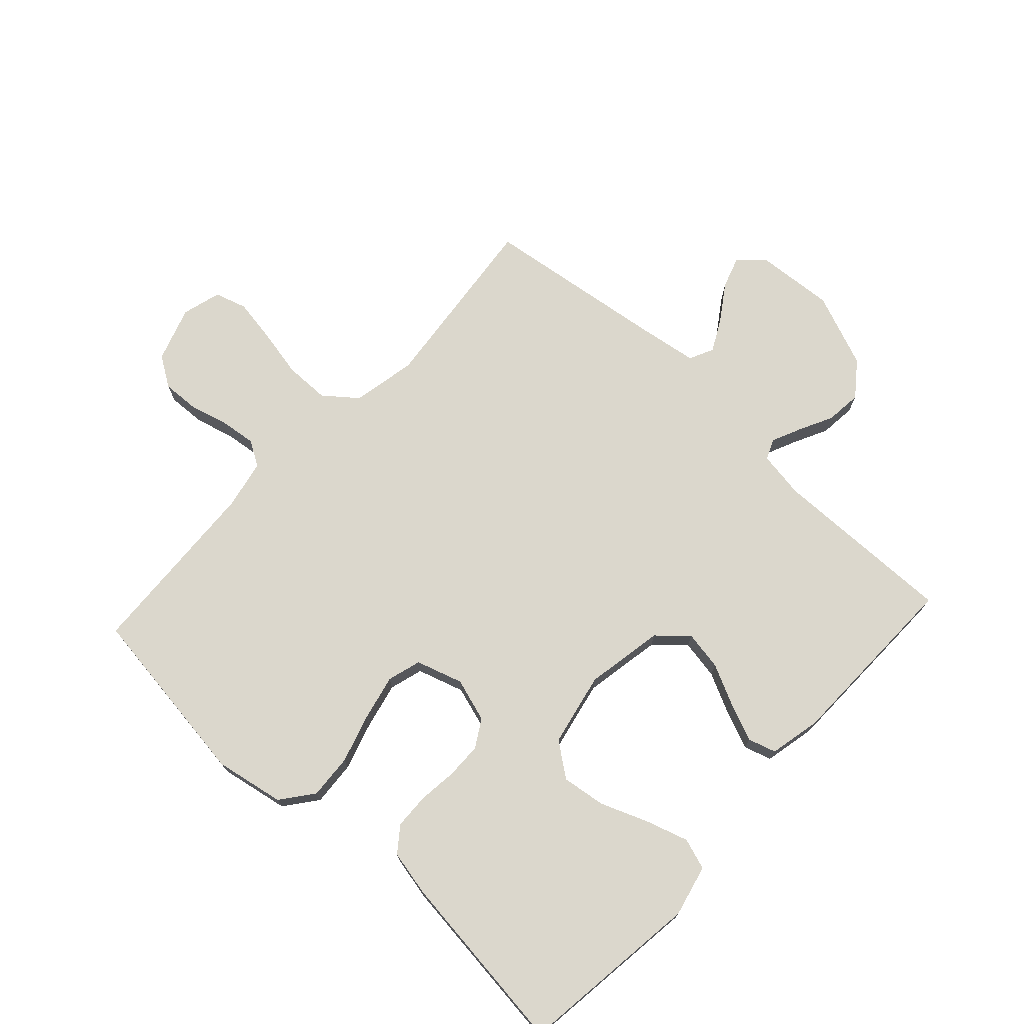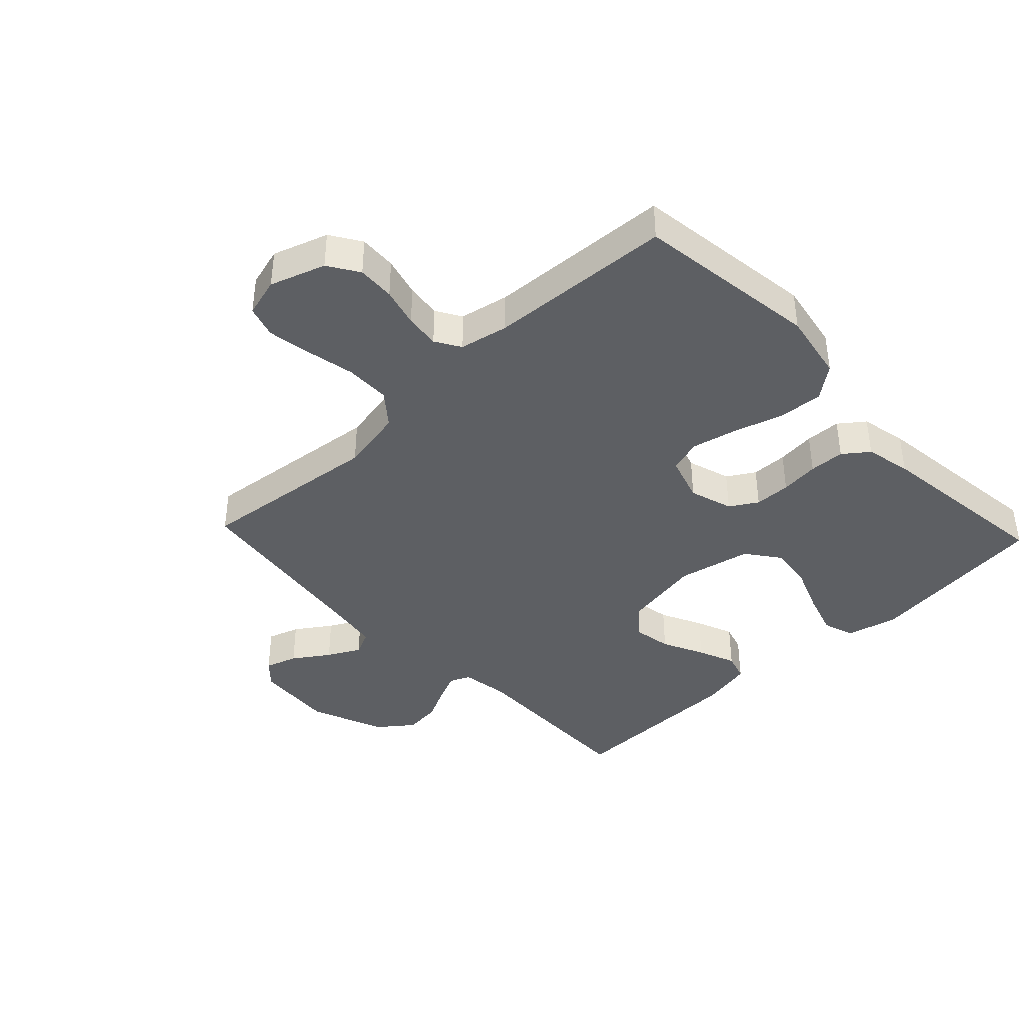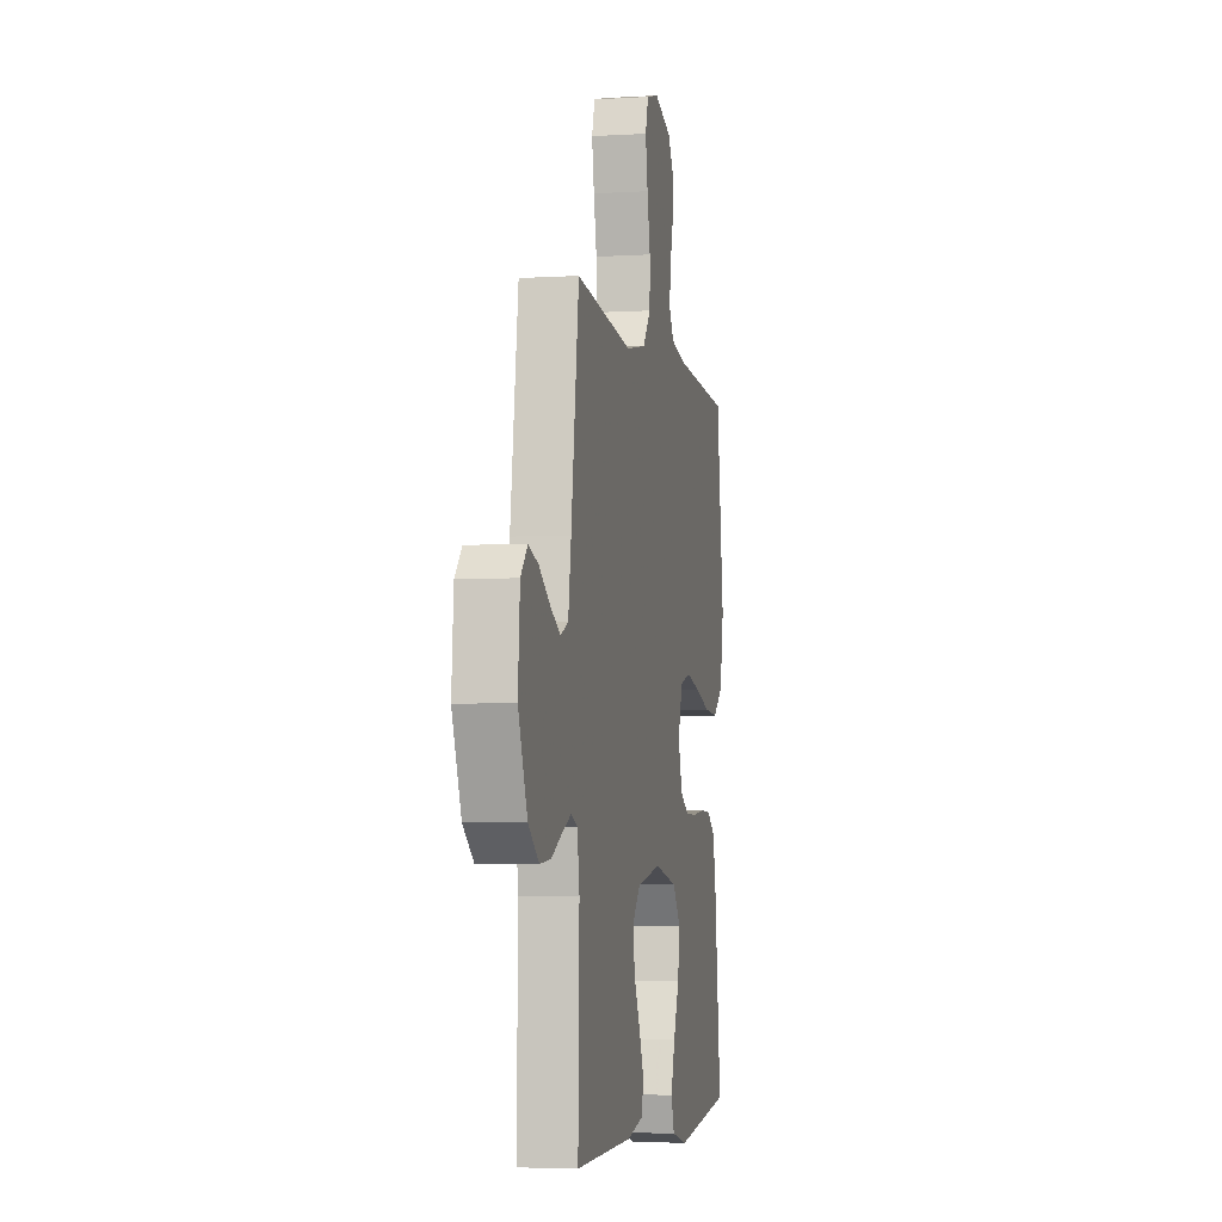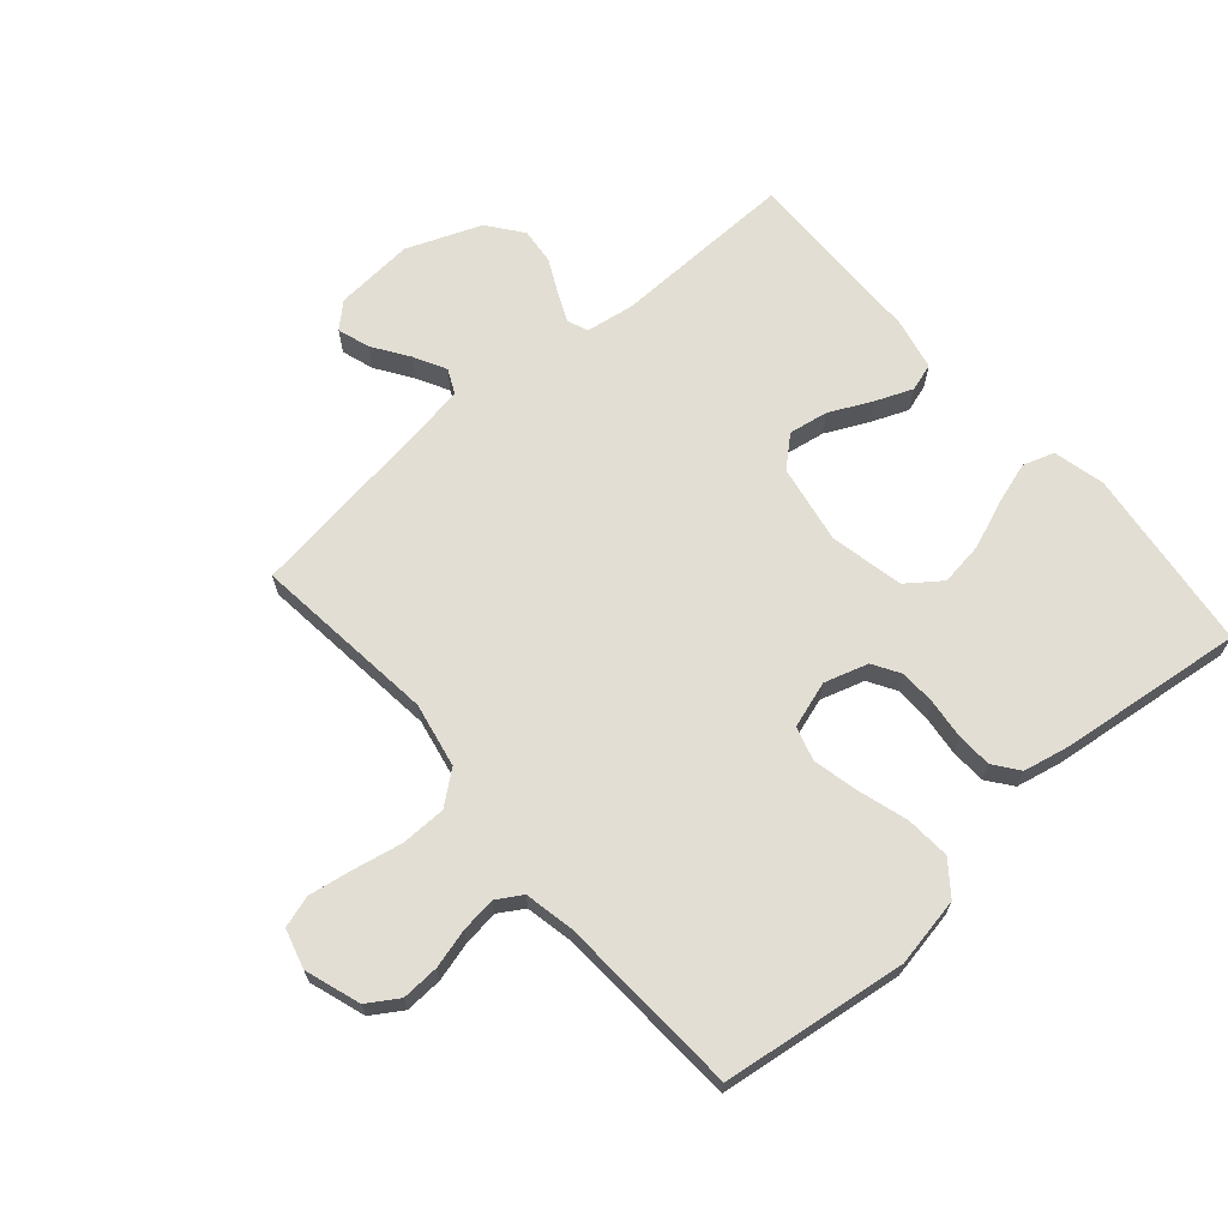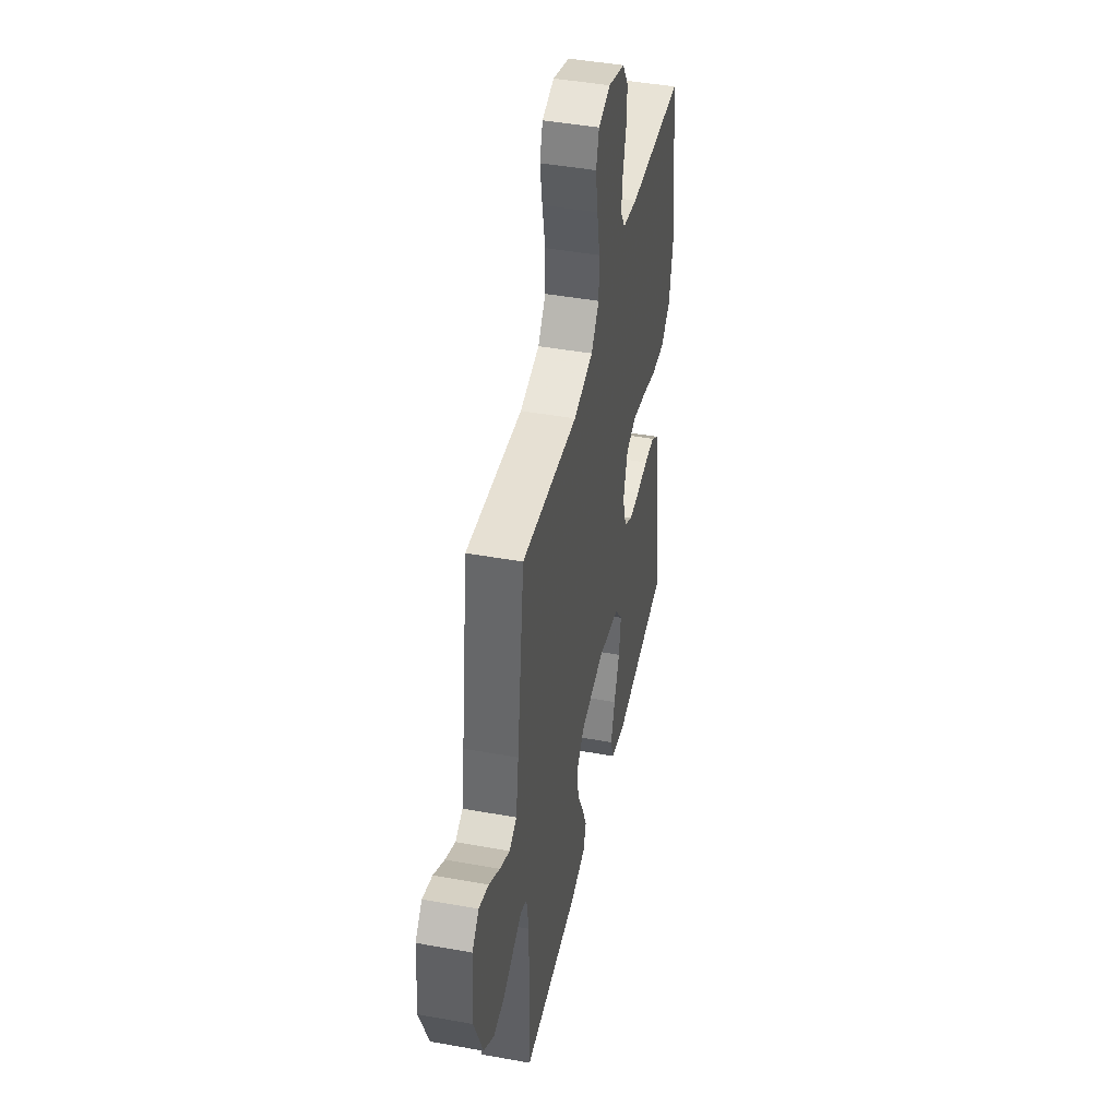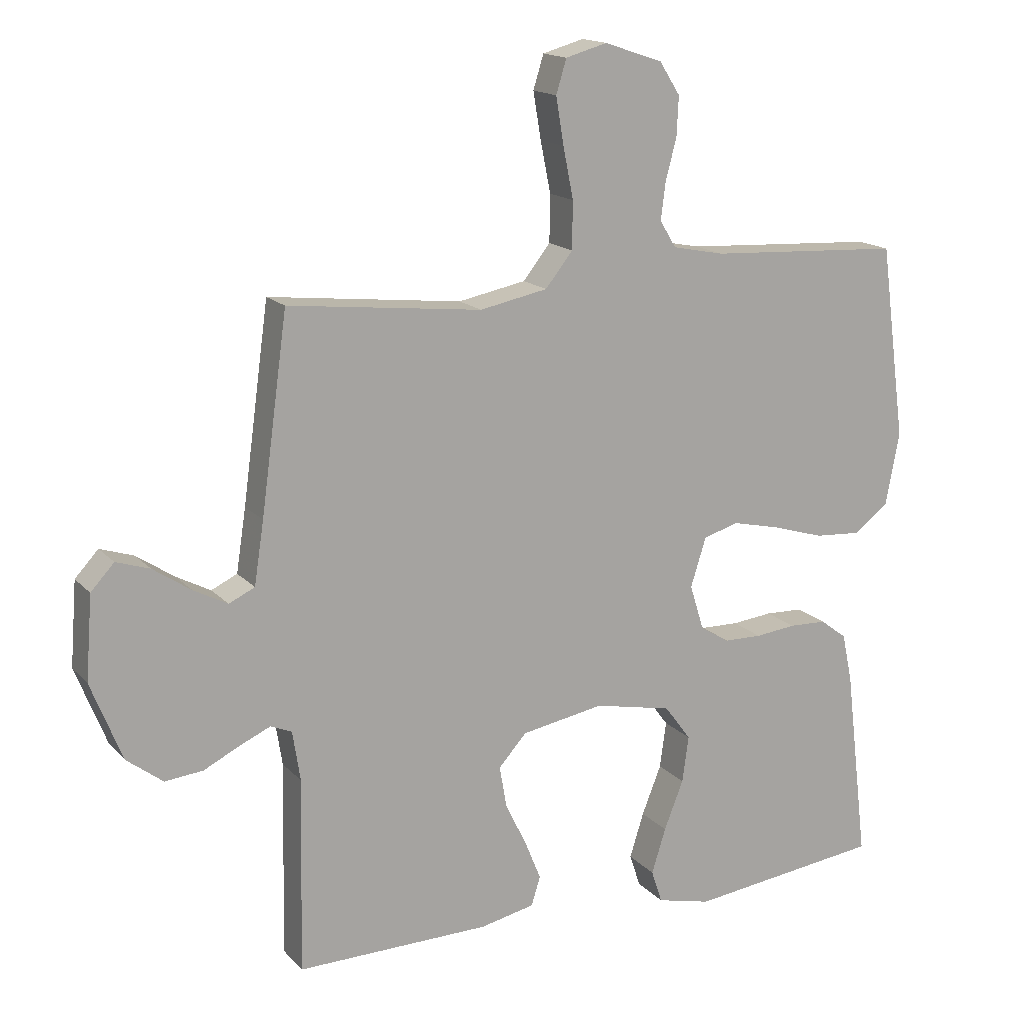
<metadata>
{"format":"obj","ext":"obj","renderer":"f3d","projection":"perspective","resolution":1024,"background":"white","views":[{"elev":73.1,"azim":132.8,"up":"+Y"},{"elev":-40.2,"azim":43.4,"up":"+Y"},{"elev":-4.7,"azim":-78.9,"up":"+Z"},{"elev":67.3,"azim":49.0,"up":"+Y"},{"elev":44.1,"azim":-78.0,"up":"+Z"},{"elev":15.9,"azim":-27.0,"up":"+Z"}]}
</metadata>
<code>
v -0.5 0.07 0.5
v -0.2 0.07 0.467
v -0.095 0.07 0.488
v -0.053 0.07 0.541
v -0.052 0.07 0.614
v -0.068 0.07 0.693
v -0.08 0.07 0.765
v -0.064 0.07 0.817
v 0 0.07 0.835
v 0.09 0.07 0.805
v 0.122 0.07 0.755
v 0.119 0.07 0.694
v 0.102 0.07 0.63
v 0.095 0.07 0.573
v 0.12 0.07 0.532
v 0.2 0.07 0.516
v 0.5 0.07 0.5
v 0.54 0.07 0.2
v 0.519 0.07 0.087
v 0.466 0.07 0.046
v 0.393 0.07 0.051
v 0.314 0.07 0.075
v 0.239 0.07 0.092
v 0.184 0.07 0.076
v 0.16 0.07 0
v 0.182 0.07 -0.071
v 0.227 0.07 -0.098
v 0.286 0.07 -0.099
v 0.349 0.07 -0.092
v 0.407 0.07 -0.094
v 0.448 0.07 -0.125
v 0.464 0.07 -0.2
v 0.5 0.07 -0.5
v 0.2 0.07 -0.537
v 0.116 0.07 -0.517
v 0.099 0.07 -0.466
v 0.121 0.07 -0.396
v 0.151 0.07 -0.32
v 0.161 0.07 -0.248
v 0.12 0.07 -0.193
v 0 0.07 -0.168
v -0.128 0.07 -0.191
v -0.171 0.07 -0.239
v -0.16 0.07 -0.303
v -0.127 0.07 -0.371
v -0.102 0.07 -0.432
v -0.116 0.07 -0.477
v -0.2 0.07 -0.495
v -0.5 0.07 -0.5
v -0.494 0.07 -0.2
v -0.506 0.07 -0.123
v -0.539 0.07 -0.109
v -0.586 0.07 -0.13
v -0.642 0.07 -0.158
v -0.701 0.07 -0.164
v -0.757 0.07 -0.121
v -0.805 0.07 0
v -0.795 0.07 0.129
v -0.759 0.07 0.168
v -0.707 0.07 0.151
v -0.649 0.07 0.112
v -0.596 0.07 0.084
v -0.556 0.07 0.103
v -0.541 0.07 0.2
v -0.5 0 0.5
v -0.2 0 0.467
v -0.095 0 0.488
v -0.053 0 0.541
v -0.052 0 0.614
v -0.068 0 0.693
v -0.08 0 0.765
v -0.064 0 0.817
v 0 0 0.835
v 0.09 0 0.805
v 0.122 0 0.755
v 0.119 0 0.694
v 0.102 0 0.63
v 0.095 0 0.573
v 0.12 0 0.532
v 0.2 0 0.516
v 0.5 0 0.5
v 0.54 0 0.2
v 0.519 0 0.087
v 0.466 0 0.046
v 0.393 0 0.051
v 0.314 0 0.075
v 0.239 0 0.092
v 0.184 0 0.076
v 0.16 0 0
v 0.182 0 -0.071
v 0.227 0 -0.098
v 0.286 0 -0.099
v 0.349 0 -0.092
v 0.407 0 -0.094
v 0.448 0 -0.125
v 0.464 0 -0.2
v 0.5 0 -0.5
v 0.2 0 -0.537
v 0.116 0 -0.517
v 0.099 0 -0.466
v 0.121 0 -0.396
v 0.151 0 -0.32
v 0.161 0 -0.248
v 0.12 0 -0.193
v 0 0 -0.168
v -0.128 0 -0.191
v -0.171 0 -0.239
v -0.16 0 -0.303
v -0.127 0 -0.371
v -0.102 0 -0.432
v -0.116 0 -0.477
v -0.2 0 -0.495
v -0.5 0 -0.5
v -0.494 0 -0.2
v -0.506 0 -0.123
v -0.539 0 -0.109
v -0.586 0 -0.13
v -0.642 0 -0.158
v -0.701 0 -0.164
v -0.757 0 -0.121
v -0.805 0 0
v -0.795 0 0.129
v -0.759 0 0.168
v -0.707 0 0.151
v -0.649 0 0.112
v -0.596 0 0.084
v -0.556 0 0.103
v -0.541 0 0.2
f 59 60 61
f 58 59 61
f 57 58 61
f 56 57 61
f 55 56 61
f 54 55 61
f 53 54 61
f 52 53 61 62
f 51 52 62 63
f 48 49 50
f 47 48 50
f 46 47 50
f 45 46 50
f 44 45 50
f 43 44 50 51
f 51 63 64
f 43 51 64
f 42 43 64
f 36 37 38
f 35 36 38
f 34 35 38
f 33 34 38
f 32 33 38
f 31 32 38
f 30 31 38
f 29 30 38
f 28 29 38
f 27 28 38 39
f 26 27 39 40
f 20 21 22
f 19 20 22
f 18 19 22
f 17 18 22
f 16 17 22
f 15 16 22 23
f 14 15 23 24
f 11 12 13
f 10 11 13
f 9 10 13
f 8 9 13
f 7 8 13
f 6 7 13
f 5 6 13
f 4 5 13 14
f 14 24 25
f 4 14 25
f 3 4 25
f 64 1 2
f 42 64 2
f 41 42 2
f 26 40 41
f 25 26 41
f 3 25 41
f 2 3 41
f 125 124 123
f 125 123 122
f 125 122 121
f 125 121 120
f 125 120 119
f 125 119 118
f 125 118 117
f 126 125 117 116
f 127 126 116 115
f 114 113 112
f 114 112 111
f 114 111 110
f 114 110 109
f 114 109 108
f 115 114 108 107
f 128 127 115
f 128 115 107
f 128 107 106
f 102 101 100
f 102 100 99
f 102 99 98
f 102 98 97
f 102 97 96
f 102 96 95
f 102 95 94
f 102 94 93
f 102 93 92
f 103 102 92 91
f 104 103 91 90
f 86 85 84
f 86 84 83
f 86 83 82
f 86 82 81
f 86 81 80
f 87 86 80 79
f 88 87 79 78
f 77 76 75
f 77 75 74
f 77 74 73
f 77 73 72
f 77 72 71
f 77 71 70
f 77 70 69
f 78 77 69 68
f 89 88 78
f 89 78 68
f 89 68 67
f 66 65 128
f 66 128 106
f 66 106 105
f 105 104 90
f 105 90 89
f 105 89 67
f 105 67 66
f 1 65 66 2
f 2 66 67 3
f 3 67 68 4
f 4 68 69 5
f 5 69 70 6
f 6 70 71 7
f 7 71 72 8
f 8 72 73 9
f 9 73 74 10
f 10 74 75 11
f 11 75 76 12
f 12 76 77 13
f 13 77 78 14
f 14 78 79 15
f 15 79 80 16
f 16 80 81 17
f 17 81 82 18
f 18 82 83 19
f 19 83 84 20
f 20 84 85 21
f 21 85 86 22
f 22 86 87 23
f 23 87 88 24
f 24 88 89 25
f 25 89 90 26
f 26 90 91 27
f 27 91 92 28
f 28 92 93 29
f 29 93 94 30
f 30 94 95 31
f 31 95 96 32
f 32 96 97 33
f 33 97 98 34
f 34 98 99 35
f 35 99 100 36
f 36 100 101 37
f 37 101 102 38
f 38 102 103 39
f 39 103 104 40
f 40 104 105 41
f 41 105 106 42
f 42 106 107 43
f 43 107 108 44
f 44 108 109 45
f 45 109 110 46
f 46 110 111 47
f 47 111 112 48
f 48 112 113 49
f 49 113 114 50
f 50 114 115 51
f 51 115 116 52
f 52 116 117 53
f 53 117 118 54
f 54 118 119 55
f 55 119 120 56
f 56 120 121 57
f 57 121 122 58
f 58 122 123 59
f 59 123 124 60
f 60 124 125 61
f 61 125 126 62
f 62 126 127 63
f 63 127 128 64
f 64 128 65 1

</code>
